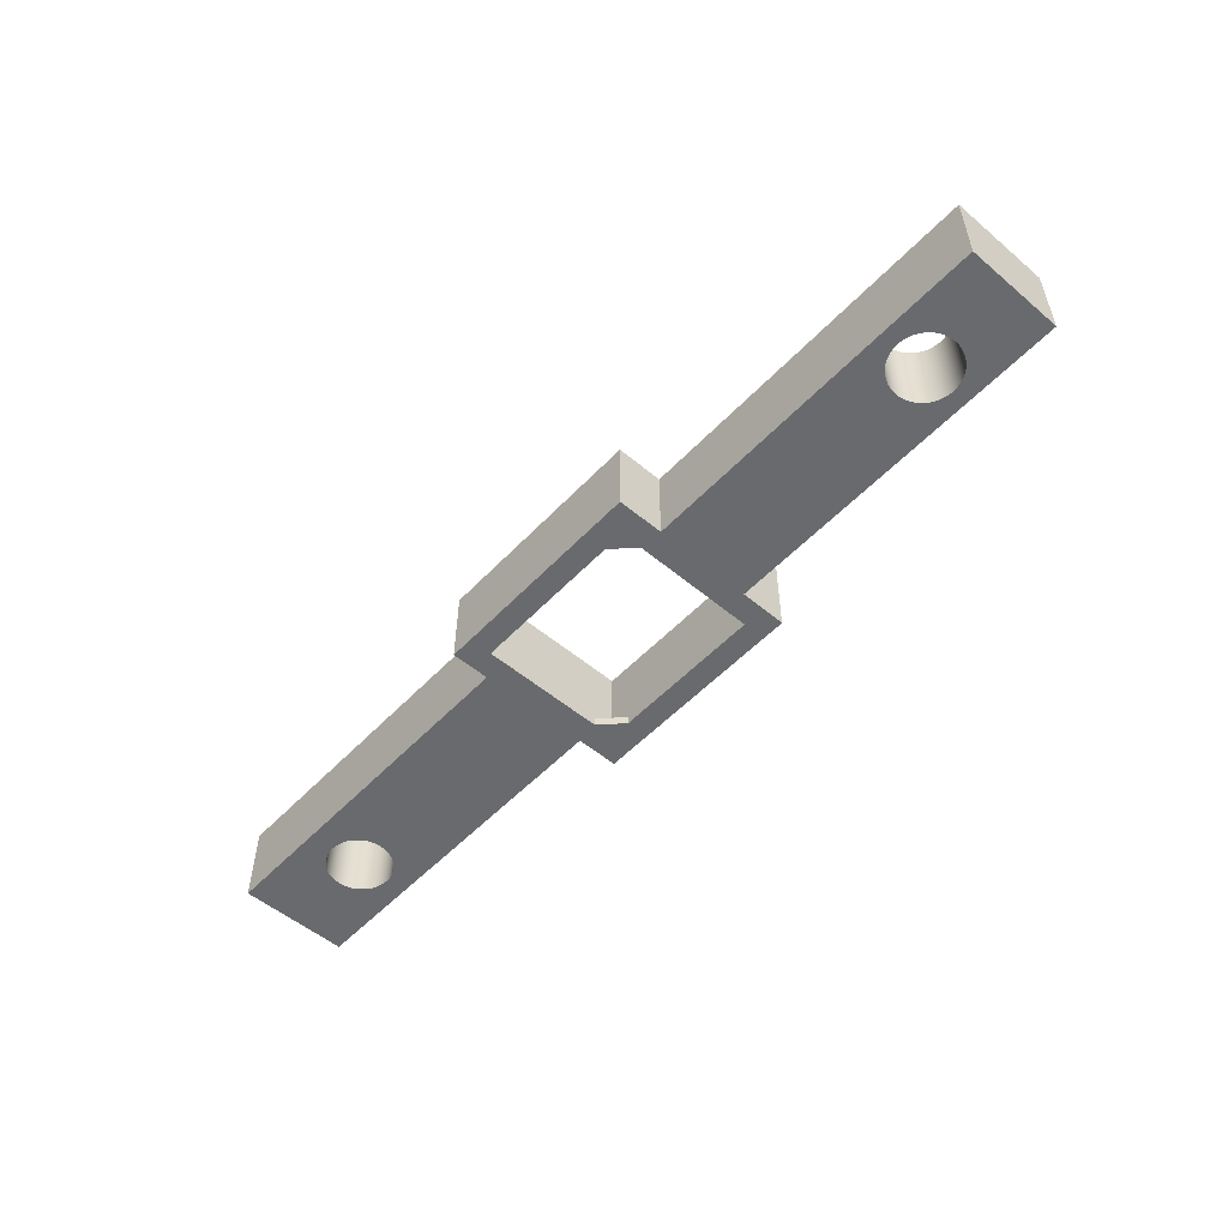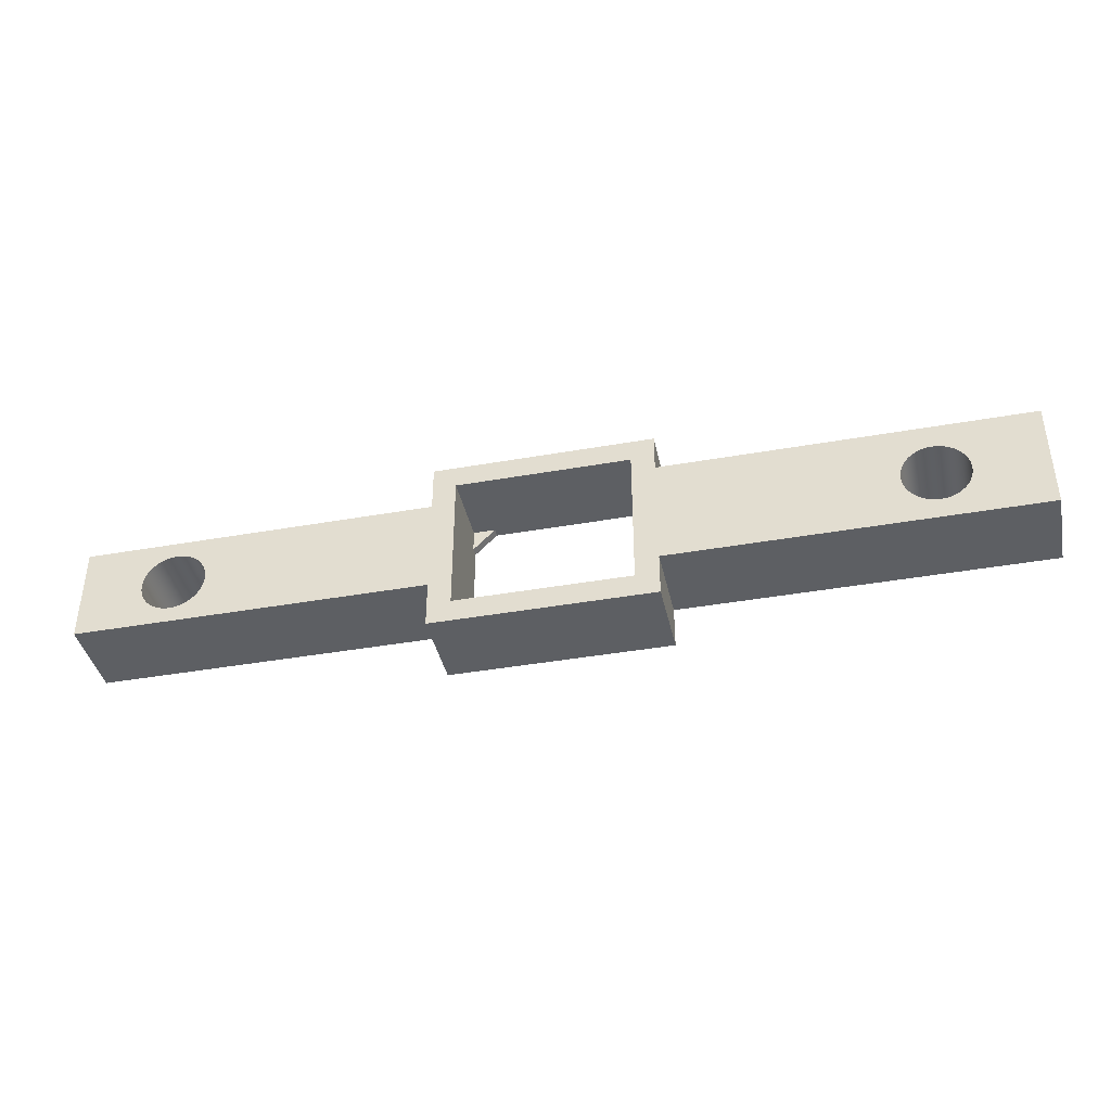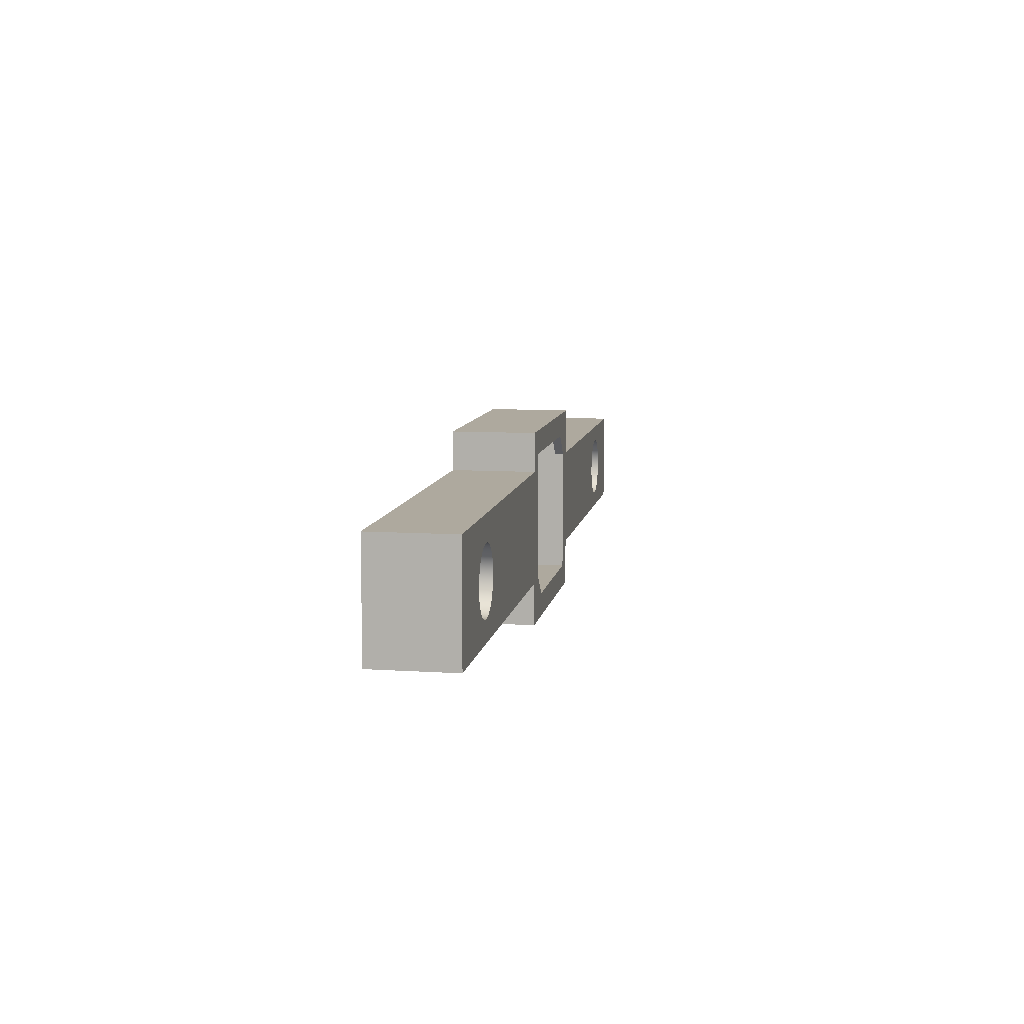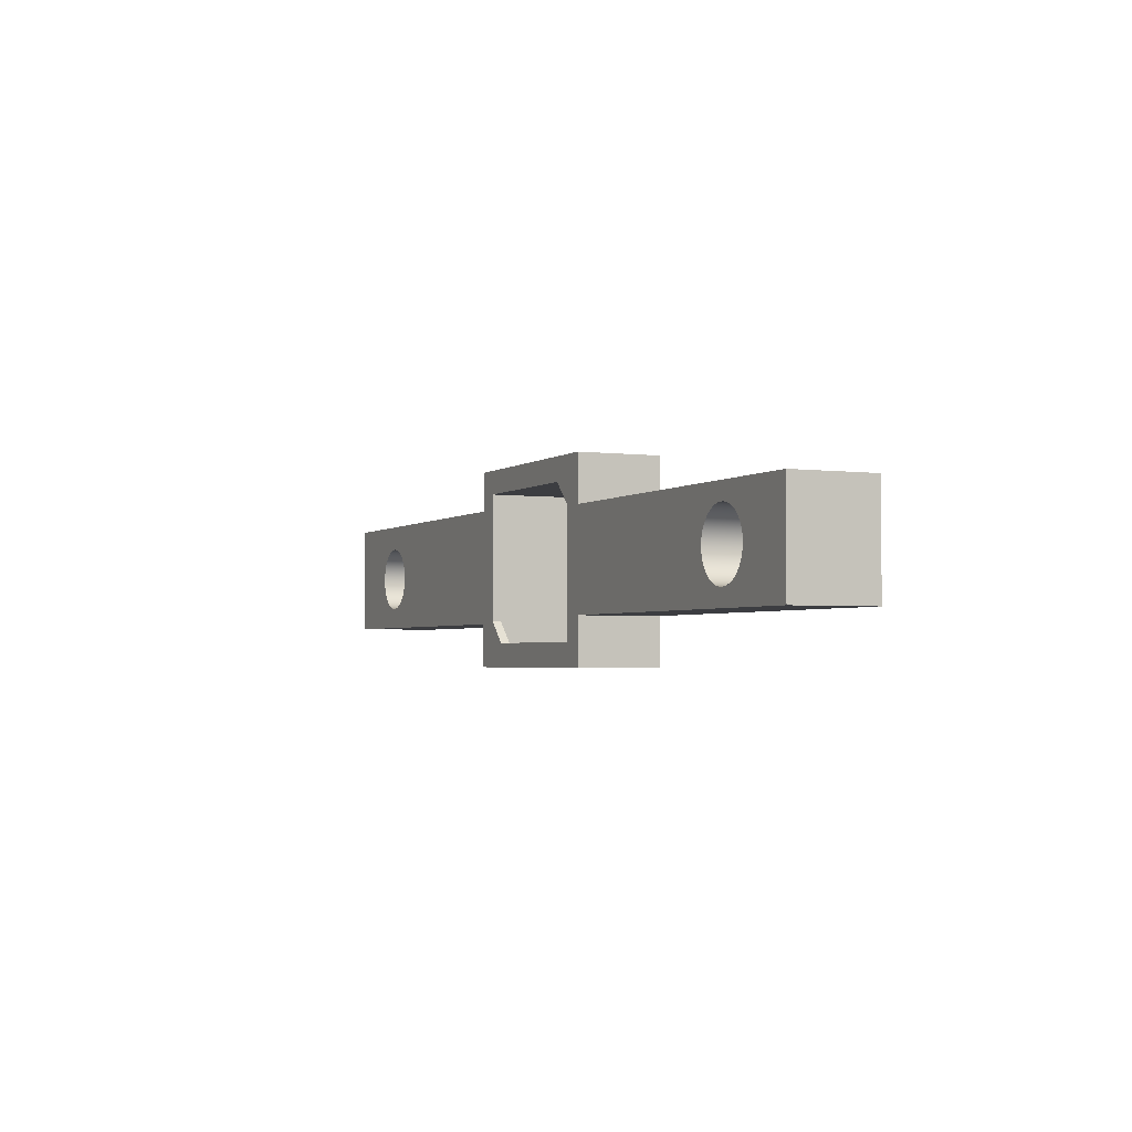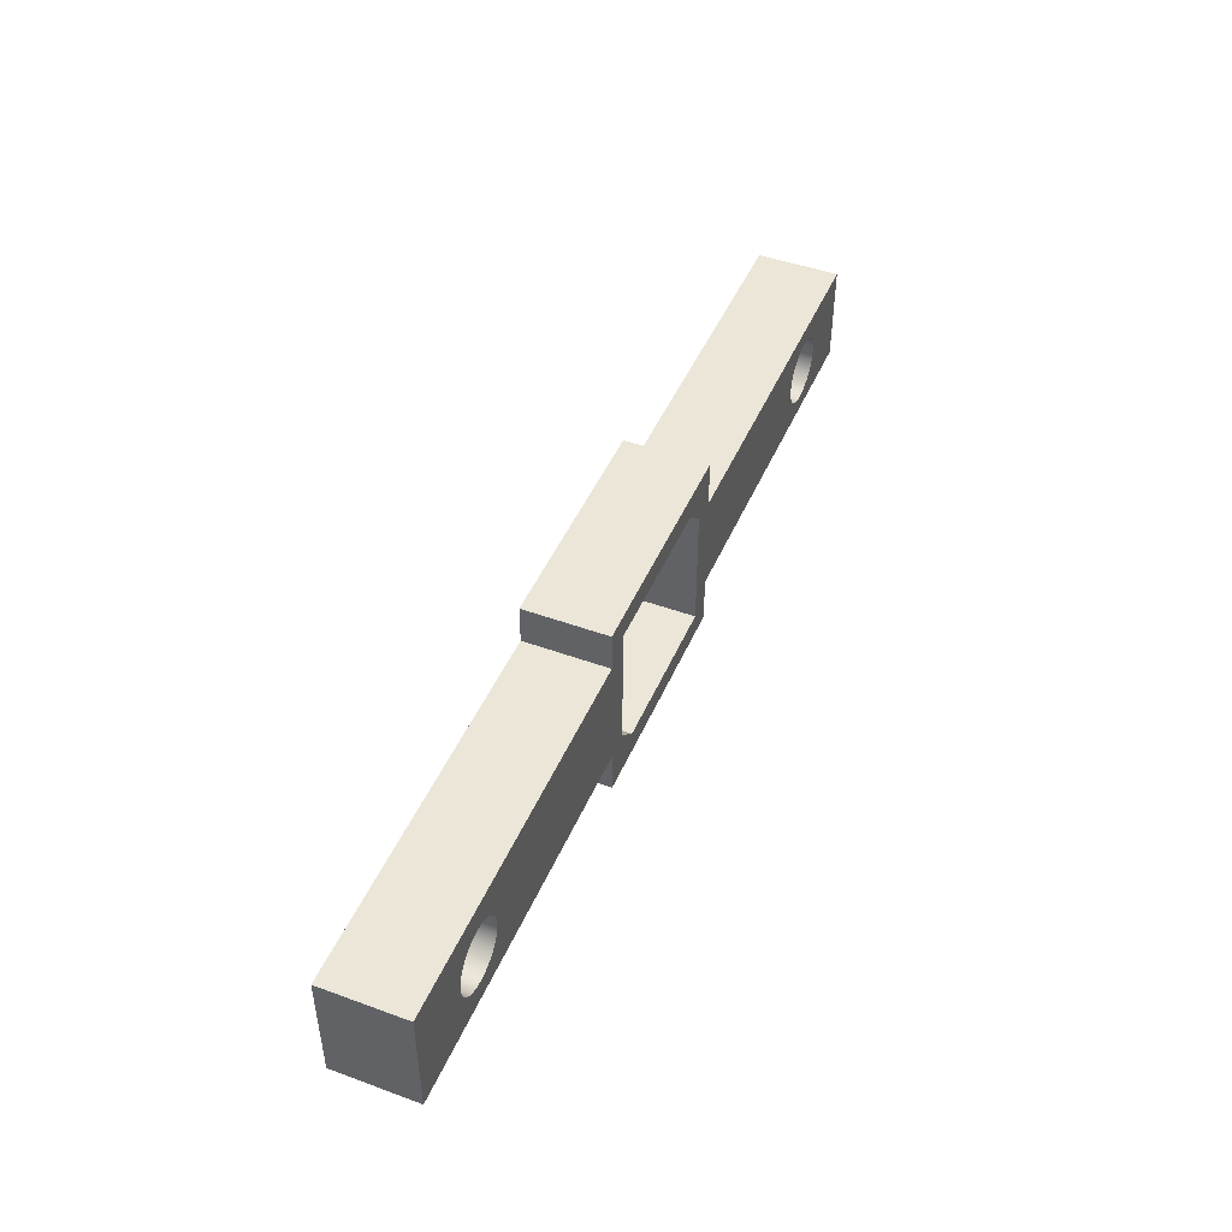
<metadata>
{"format":"obj","ext":"obj","renderer":"f3d","projection":"perspective","resolution":1024,"background":"white","views":[{"elev":-53.0,"azim":-132.0,"up":"+Z"},{"elev":-40.3,"azim":12.3,"up":"+Y"},{"elev":9.1,"azim":99.7,"up":"+Y"},{"elev":-2.7,"azim":-114.6,"up":"+Y"},{"elev":46.5,"azim":112.6,"up":"+Y"}]}
</metadata>
<code>
g pump_driver_bottom
v -6 25.24 0
v -4.5 26.74 0
v -4.5 26.74 0.6
v -6 25.24 0.6
v -6 26.74 0.6
v 6 18.24 0
v 4.5 16.74 0
v 4.5 16.74 0.6
v 6 18.24 0.6
v 6 16.74 0.6
v 6 26.74 0
v 6 26.74 5.6
v -6 26.74 5.6
v -6 16.74 5.6
v -6 16.74 0
v 6 16.74 5.6
v 23.25 21.74 5.6
v 23.26 21.5 5.6
v 23.3 21.26 5.6
v 23.37 21.02 5.6
v 23.46 20.8 5.6
v 23.57 20.58 5.6
v 23.71 20.38 5.6
v 23.87 20.19 5.6
v 24.04 20.03 5.6
v 24.24 19.88 5.6
v 24.45 19.75 5.6
v 24.67 19.65 5.6
v 24.9 19.57 5.6
v 25.14 19.52 5.6
v 25.38 19.49 5.6
v 25.62 19.49 5.6
v 25.86 19.52 5.6
v 26.1 19.57 5.6
v 26.33 19.65 5.6
v 26.55 19.75 5.6
v 26.76 19.88 5.6
v 26.96 20.03 5.6
v 27.13 20.19 5.6
v 27.29 20.38 5.6
v 27.43 20.58 5.6
v 27.54 20.8 5.6
v 27.63 21.02 5.6
v 27.7 21.26 5.6
v 27.74 21.5 5.6
v 27.75 21.74 5.6
v 27.74 21.98 5.6
v 27.7 22.22 5.6
v 27.63 22.46 5.6
v 27.54 22.68 5.6
v 27.43 22.9 5.6
v 27.29 23.1 5.6
v 27.13 23.29 5.6
v 26.96 23.45 5.6
v 26.76 23.6 5.6
v 26.55 23.73 5.6
v 26.33 23.83 5.6
v 26.1 23.91 5.6
v 25.86 23.96 5.6
v 25.62 23.99 5.6
v 25.38 23.99 5.6
v 25.14 23.96 5.6
v 24.9 23.91 5.6
v 24.67 23.83 5.6
v 24.45 23.73 5.6
v 24.24 23.6 5.6
v 24.04 23.45 5.6
v 23.87 23.29 5.6
v 23.71 23.1 5.6
v 23.57 22.9 5.6
v 23.46 22.68 5.6
v 23.37 22.46 5.6
v 23.3 22.22 5.6
v 23.26 21.98 5.6
v 23.25 21.74 0
v 23.26 21.98 0
v 23.3 22.22 0
v 23.37 22.46 0
v 23.46 22.68 0
v 23.57 22.9 0
v 23.71 23.1 0
v 23.87 23.29 0
v 24.04 23.45 0
v 24.24 23.6 0
v 24.45 23.73 0
v 24.67 23.83 0
v 24.9 23.91 0
v 25.14 23.96 0
v 25.38 23.99 0
v 25.62 23.99 0
v 25.86 23.96 0
v 26.1 23.91 0
v 26.33 23.83 0
v 26.55 23.73 0
v 26.76 23.6 0
v 26.96 23.45 0
v 27.13 23.29 0
v 27.29 23.1 0
v 27.43 22.9 0
v 27.54 22.68 0
v 27.63 22.46 0
v 27.7 22.22 0
v 27.74 21.98 0
v 27.75 21.74 0
v 27.74 21.5 0
v 27.7 21.26 0
v 27.63 21.02 0
v 27.54 20.8 0
v 27.43 20.58 0
v 27.29 20.38 0
v 27.13 20.19 0
v 26.96 20.03 0
v 26.76 19.88 0
v 26.55 19.75 0
v 26.33 19.65 0
v 26.1 19.57 0
v 25.86 19.52 0
v 25.62 19.49 0
v 25.38 19.49 0
v 25.14 19.52 0
v 24.9 19.57 0
v 24.67 19.65 0
v 24.45 19.75 0
v 24.24 19.88 0
v 24.04 20.03 0
v 23.87 20.19 0
v 23.71 20.38 0
v 23.57 20.58 0
v 23.46 20.8 0
v 23.37 21.02 0
v 23.3 21.26 0
v 23.26 21.5 0
v -27.75 21.74 5.6
v -27.74 21.5 5.6
v -27.7 21.26 5.6
v -27.63 21.02 5.6
v -27.54 20.8 5.6
v -27.43 20.58 5.6
v -27.29 20.38 5.6
v -27.13 20.19 5.6
v -26.96 20.03 5.6
v -26.76 19.88 5.6
v -26.55 19.75 5.6
v -26.33 19.65 5.6
v -26.1 19.57 5.6
v -25.86 19.52 5.6
v -25.62 19.49 5.6
v -25.38 19.49 5.6
v -25.14 19.52 5.6
v -24.9 19.57 5.6
v -24.67 19.65 5.6
v -24.45 19.75 5.6
v -24.24 19.88 5.6
v -24.04 20.03 5.6
v -23.87 20.19 5.6
v -23.71 20.38 5.6
v -23.57 20.58 5.6
v -23.46 20.8 5.6
v -23.37 21.02 5.6
v -23.3 21.26 5.6
v -23.26 21.5 5.6
v -23.25 21.74 5.6
v -23.26 21.98 5.6
v -23.3 22.22 5.6
v -23.37 22.46 5.6
v -23.46 22.68 5.6
v -23.57 22.9 5.6
v -23.71 23.1 5.6
v -23.87 23.29 5.6
v -24.04 23.45 5.6
v -24.24 23.6 5.6
v -24.45 23.73 5.6
v -24.67 23.83 5.6
v -24.9 23.91 5.6
v -25.14 23.96 5.6
v -25.38 23.99 5.6
v -25.62 23.99 5.6
v -25.86 23.96 5.6
v -26.1 23.91 5.6
v -26.33 23.83 5.6
v -26.55 23.73 5.6
v -26.76 23.6 5.6
v -26.96 23.45 5.6
v -27.13 23.29 5.6
v -27.29 23.1 5.6
v -27.43 22.9 5.6
v -27.54 22.68 5.6
v -27.63 22.46 5.6
v -27.7 22.22 5.6
v -27.74 21.98 5.6
v -27.75 21.74 0
v -27.74 21.98 0
v -27.7 22.22 0
v -27.63 22.46 0
v -27.54 22.68 0
v -27.43 22.9 0
v -27.29 23.1 0
v -27.13 23.29 0
v -26.96 23.45 0
v -26.76 23.6 0
v -26.55 23.73 0
v -26.33 23.83 0
v -26.1 23.91 0
v -25.86 23.96 0
v -25.62 23.99 0
v -25.38 23.99 0
v -25.14 23.96 0
v -24.9 23.91 0
v -24.67 23.83 0
v -24.45 23.73 0
v -24.24 23.6 0
v -24.04 23.45 0
v -23.87 23.29 0
v -23.71 23.1 0
v -23.57 22.9 0
v -23.46 22.68 0
v -23.37 22.46 0
v -23.3 22.22 0
v -23.26 21.98 0
v -23.25 21.74 0
v -23.26 21.5 0
v -23.3 21.26 0
v -23.37 21.02 0
v -23.46 20.8 0
v -23.57 20.58 0
v -23.71 20.38 0
v -23.87 20.19 0
v -24.04 20.03 0
v -24.24 19.88 0
v -24.45 19.75 0
v -24.67 19.65 0
v -24.9 19.57 0
v -25.14 19.52 0
v -25.38 19.49 0
v -25.62 19.49 0
v -25.86 19.52 0
v -26.1 19.57 0
v -26.33 19.65 0
v -26.55 19.75 0
v -26.76 19.88 0
v -26.96 20.03 0
v -27.13 20.19 0
v -27.29 20.38 0
v -27.43 20.58 0
v -27.54 20.8 0
v -27.63 21.02 0
v -27.7 21.26 0
v -27.74 21.5 0
v -7.6 15.14 0
v 7.6 15.14 0
v 7.6 15.14 5.6
v -7.6 15.14 5.6
v -7.6 18.36 0
v -7.6 18.36 5.6
v -32.07 18.36 0
v -32.07 18.36 5.6
v -32.07 25.14 0
v -32.07 25.14 5.6
v -7.6 25.14 0
v -7.6 25.14 5.6
v -7.6 28.34 0
v -7.6 28.34 5.6
v 7.6 28.34 0
v 7.6 28.34 5.6
v 7.6 25.7 0
v 7.6 25.7 5.6
v 32.61 25.7 0
v 32.61 25.7 5.6
v 32.61 18.04 0
v 32.61 18.04 5.6
v 7.6 18.04 0
v 7.6 18.04 5.6
f 1 2 4
f 4 2 3
f 5 4 3
f 6 7 9
f 9 7 8
f 10 9 8
f 2 11 3
f 3 11 12
f 3 12 13
f 13 5 3
f 5 13 4
f 4 13 14
f 4 14 15
f 15 1 4
f 7 15 8
f 8 15 14
f 8 14 16
f 16 10 8
f 10 16 9
f 9 16 12
f 9 12 11
f 11 6 9
f 18 132 17
f 17 132 75
f 17 75 74
f 74 75 76
f 74 76 73
f 73 76 77
f 73 77 72
f 72 77 78
f 72 78 71
f 71 78 79
f 71 79 70
f 70 79 80
f 70 80 69
f 69 80 81
f 69 81 68
f 68 81 82
f 68 82 67
f 67 82 83
f 67 83 66
f 66 83 84
f 66 84 65
f 65 84 85
f 65 85 64
f 64 85 86
f 64 86 63
f 63 86 87
f 63 87 62
f 62 87 88
f 62 88 61
f 61 88 89
f 61 89 60
f 60 89 90
f 60 90 59
f 59 90 91
f 59 91 58
f 58 91 92
f 58 92 57
f 57 92 93
f 57 93 56
f 56 93 94
f 56 94 55
f 55 94 95
f 55 95 54
f 54 95 96
f 54 96 53
f 53 96 97
f 53 97 52
f 52 97 98
f 52 98 51
f 51 98 99
f 51 99 50
f 50 99 100
f 50 100 49
f 49 100 101
f 49 101 48
f 48 101 102
f 48 102 47
f 47 102 103
f 47 103 46
f 46 103 104
f 46 104 45
f 45 104 105
f 45 105 44
f 44 105 106
f 44 106 43
f 43 106 107
f 43 107 42
f 42 107 108
f 42 108 41
f 41 108 109
f 41 109 40
f 40 109 110
f 40 110 39
f 39 110 111
f 39 111 38
f 38 111 112
f 38 112 37
f 37 112 113
f 37 113 36
f 36 113 114
f 36 114 35
f 35 114 115
f 35 115 34
f 34 115 116
f 34 116 33
f 33 116 117
f 33 117 32
f 32 117 118
f 32 118 31
f 31 118 119
f 31 119 30
f 30 119 120
f 30 120 29
f 29 120 121
f 29 121 28
f 28 121 122
f 28 122 27
f 27 122 123
f 27 123 26
f 26 123 124
f 26 124 25
f 25 124 125
f 25 125 24
f 24 125 126
f 24 126 23
f 23 126 127
f 23 127 22
f 22 127 128
f 22 128 21
f 21 128 129
f 21 129 20
f 20 129 130
f 20 130 19
f 19 130 131
f 19 131 18
f 18 131 132
f 134 248 133
f 133 248 191
f 133 191 190
f 190 191 192
f 190 192 189
f 189 192 193
f 189 193 188
f 188 193 194
f 188 194 187
f 187 194 195
f 187 195 186
f 186 195 196
f 186 196 185
f 185 196 197
f 185 197 184
f 184 197 198
f 184 198 183
f 183 198 199
f 183 199 182
f 182 199 200
f 182 200 181
f 181 200 201
f 181 201 180
f 180 201 202
f 180 202 179
f 179 202 203
f 179 203 178
f 178 203 204
f 178 204 177
f 177 204 205
f 177 205 176
f 176 205 206
f 176 206 175
f 175 206 207
f 175 207 174
f 174 207 208
f 174 208 173
f 173 208 209
f 173 209 172
f 172 209 210
f 172 210 171
f 171 210 211
f 171 211 170
f 170 211 212
f 170 212 169
f 169 212 213
f 169 213 168
f 168 213 214
f 168 214 167
f 167 214 215
f 167 215 166
f 166 215 216
f 166 216 165
f 165 216 217
f 165 217 164
f 164 217 218
f 164 218 163
f 163 218 219
f 163 219 162
f 162 219 220
f 162 220 161
f 161 220 221
f 161 221 160
f 160 221 222
f 160 222 159
f 159 222 223
f 159 223 158
f 158 223 224
f 158 224 157
f 157 224 225
f 157 225 156
f 156 225 226
f 156 226 155
f 155 226 227
f 155 227 154
f 154 227 228
f 154 228 153
f 153 228 229
f 153 229 152
f 152 229 230
f 152 230 151
f 151 230 231
f 151 231 150
f 150 231 232
f 150 232 149
f 149 232 233
f 149 233 148
f 148 233 234
f 148 234 147
f 147 234 235
f 147 235 146
f 146 235 236
f 146 236 145
f 145 236 237
f 145 237 144
f 144 237 238
f 144 238 143
f 143 238 239
f 143 239 142
f 142 239 240
f 142 240 141
f 141 240 241
f 141 241 140
f 140 241 242
f 140 242 139
f 139 242 243
f 139 243 138
f 138 243 244
f 138 244 137
f 137 244 245
f 137 245 136
f 136 245 246
f 136 246 135
f 135 246 247
f 135 247 134
f 134 247 248
f 249 250 252
f 252 250 251
f 253 249 254
f 254 249 252
f 255 253 256
f 256 253 254
f 257 255 258
f 258 255 256
f 259 257 260
f 260 257 258
f 261 259 262
f 262 259 260
f 263 261 264
f 264 261 262
f 265 263 266
f 266 263 264
f 267 265 268
f 268 265 266
f 269 267 270
f 270 267 268
f 271 269 272
f 272 269 270
f 250 271 251
f 251 271 272
f 190 258 133
f 133 258 256
f 133 256 134
f 134 256 135
f 135 256 136
f 136 256 137
f 137 256 138
f 138 256 139
f 139 256 140
f 140 256 141
f 141 256 142
f 142 256 143
f 143 256 144
f 144 256 145
f 145 256 146
f 146 256 147
f 147 256 148
f 148 256 254
f 148 254 149
f 149 254 150
f 150 254 151
f 151 254 152
f 152 254 153
f 153 254 154
f 154 254 155
f 155 254 156
f 156 254 157
f 157 254 158
f 158 254 159
f 159 254 160
f 160 254 161
f 161 254 162
f 162 254 260
f 162 260 163
f 163 260 164
f 164 260 165
f 165 260 166
f 166 260 167
f 167 260 168
f 168 260 169
f 169 260 170
f 170 260 171
f 171 260 172
f 172 260 173
f 173 260 174
f 174 260 175
f 175 260 176
f 176 260 258
f 176 258 177
f 177 258 178
f 178 258 179
f 179 258 180
f 180 258 181
f 181 258 182
f 182 258 183
f 183 258 184
f 184 258 185
f 185 258 186
f 186 258 187
f 187 258 188
f 188 258 189
f 189 258 190
f 74 266 17
f 17 266 272
f 17 272 18
f 18 272 19
f 19 272 20
f 20 272 21
f 21 272 22
f 22 272 23
f 23 272 24
f 24 272 25
f 25 272 26
f 26 272 27
f 27 272 28
f 28 272 29
f 29 272 30
f 30 272 31
f 31 272 270
f 31 270 32
f 32 270 33
f 33 270 34
f 34 270 35
f 35 270 36
f 36 270 37
f 37 270 38
f 38 270 39
f 39 270 40
f 40 270 41
f 41 270 42
f 42 270 43
f 43 270 44
f 44 270 45
f 45 270 46
f 46 270 268
f 46 268 47
f 47 268 48
f 48 268 49
f 49 268 50
f 50 268 51
f 51 268 52
f 52 268 53
f 53 268 54
f 54 268 55
f 55 268 56
f 56 268 57
f 57 268 58
f 58 268 59
f 59 268 60
f 60 268 61
f 61 268 266
f 61 266 62
f 62 266 63
f 63 266 64
f 64 266 65
f 65 266 66
f 66 266 67
f 67 266 68
f 68 266 69
f 69 266 70
f 70 266 71
f 71 266 72
f 72 266 73
f 73 266 74
f 16 272 12
f 12 272 266
f 12 266 264
f 272 16 251
f 251 16 14
f 251 14 252
f 252 14 254
f 254 14 13
f 254 13 260
f 260 13 262
f 262 13 12
f 262 12 264
f 248 255 191
f 191 255 257
f 191 257 192
f 192 257 193
f 193 257 194
f 194 257 195
f 195 257 196
f 196 257 197
f 197 257 198
f 198 257 199
f 199 257 200
f 200 257 201
f 201 257 202
f 202 257 203
f 203 257 204
f 204 257 205
f 205 257 206
f 206 257 259
f 206 259 207
f 207 259 208
f 208 259 209
f 209 259 210
f 210 259 211
f 211 259 212
f 212 259 213
f 213 259 214
f 214 259 215
f 215 259 216
f 216 259 217
f 217 259 218
f 218 259 219
f 219 259 220
f 220 259 253
f 220 253 221
f 221 253 222
f 222 253 223
f 223 253 224
f 224 253 225
f 225 253 226
f 226 253 227
f 227 253 228
f 228 253 229
f 229 253 230
f 230 253 231
f 231 253 232
f 232 253 233
f 233 253 234
f 234 253 255
f 234 255 235
f 235 255 236
f 236 255 237
f 237 255 238
f 238 255 239
f 239 255 240
f 240 255 241
f 241 255 242
f 242 255 243
f 243 255 244
f 244 255 245
f 245 255 246
f 246 255 247
f 247 255 248
f 76 75 6
f 6 75 132
f 6 132 131
f 131 130 6
f 6 130 129
f 6 129 128
f 128 127 6
f 6 127 271
f 6 271 7
f 7 271 250
f 7 250 249
f 127 126 271
f 271 126 125
f 271 125 124
f 124 123 271
f 271 123 122
f 271 122 121
f 121 120 271
f 271 120 119
f 271 119 269
f 269 119 118
f 269 118 117
f 117 116 269
f 269 116 115
f 269 115 114
f 114 113 269
f 269 113 112
f 269 112 111
f 111 110 269
f 269 110 109
f 269 109 108
f 108 107 269
f 269 107 106
f 269 106 105
f 105 104 269
f 269 104 267
f 267 104 103
f 267 103 102
f 102 101 267
f 267 101 100
f 267 100 99
f 99 98 267
f 267 98 97
f 267 97 96
f 96 95 267
f 267 95 94
f 267 94 93
f 93 92 267
f 267 92 91
f 267 91 90
f 90 89 267
f 267 89 265
f 265 89 88
f 265 88 87
f 87 86 265
f 265 86 85
f 265 85 84
f 84 83 265
f 265 83 82
f 265 82 81
f 81 80 265
f 265 80 79
f 265 79 78
f 78 77 265
f 265 77 76
f 265 76 6
f 6 11 265
f 265 11 263
f 263 11 2
f 263 2 261
f 261 2 259
f 259 2 1
f 259 1 253
f 253 1 15
f 253 15 249
f 249 15 7

</code>
